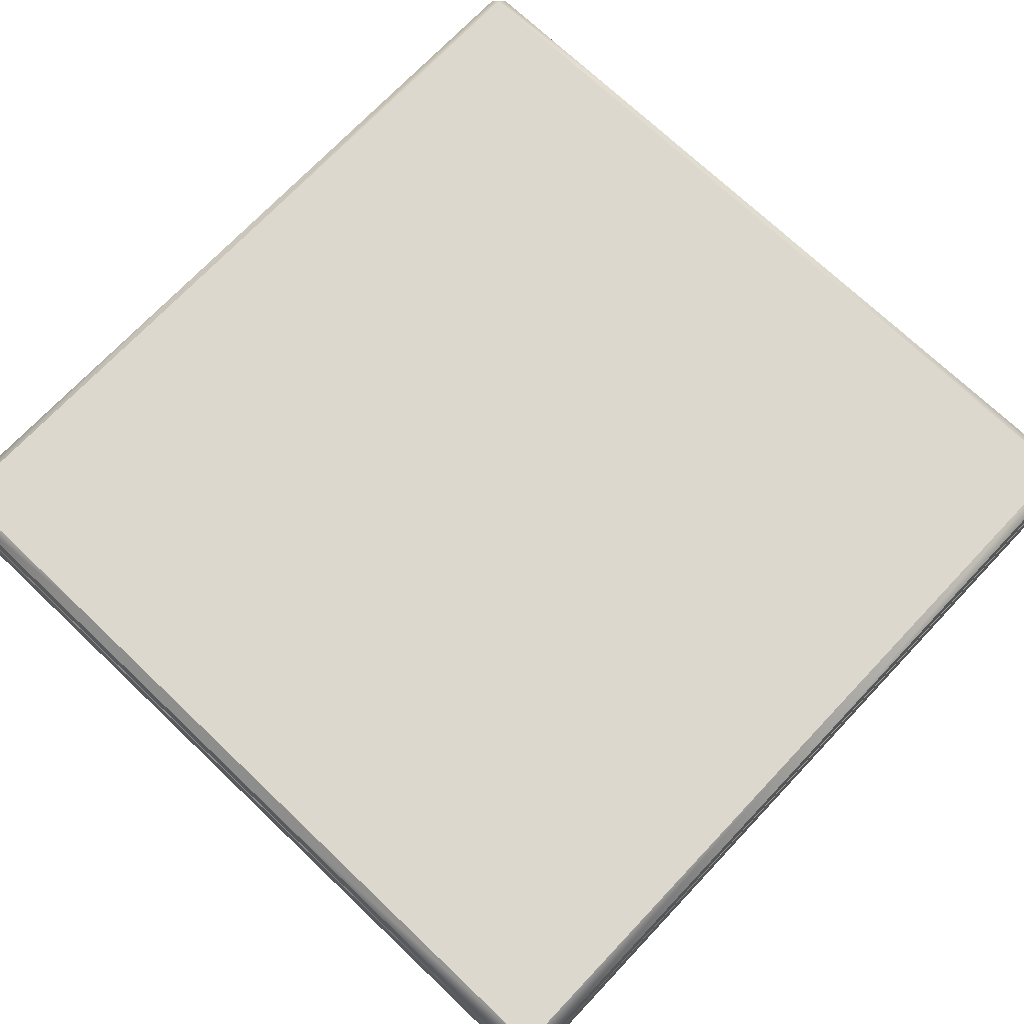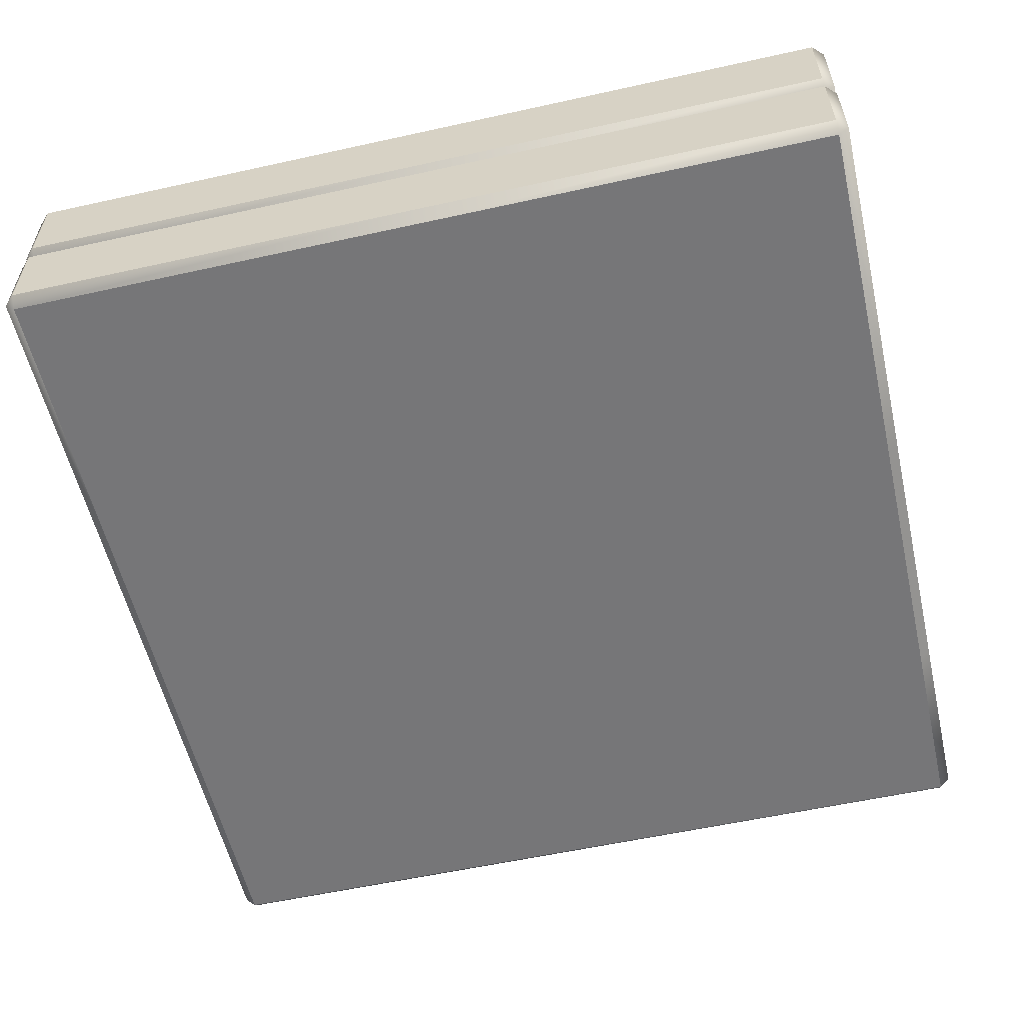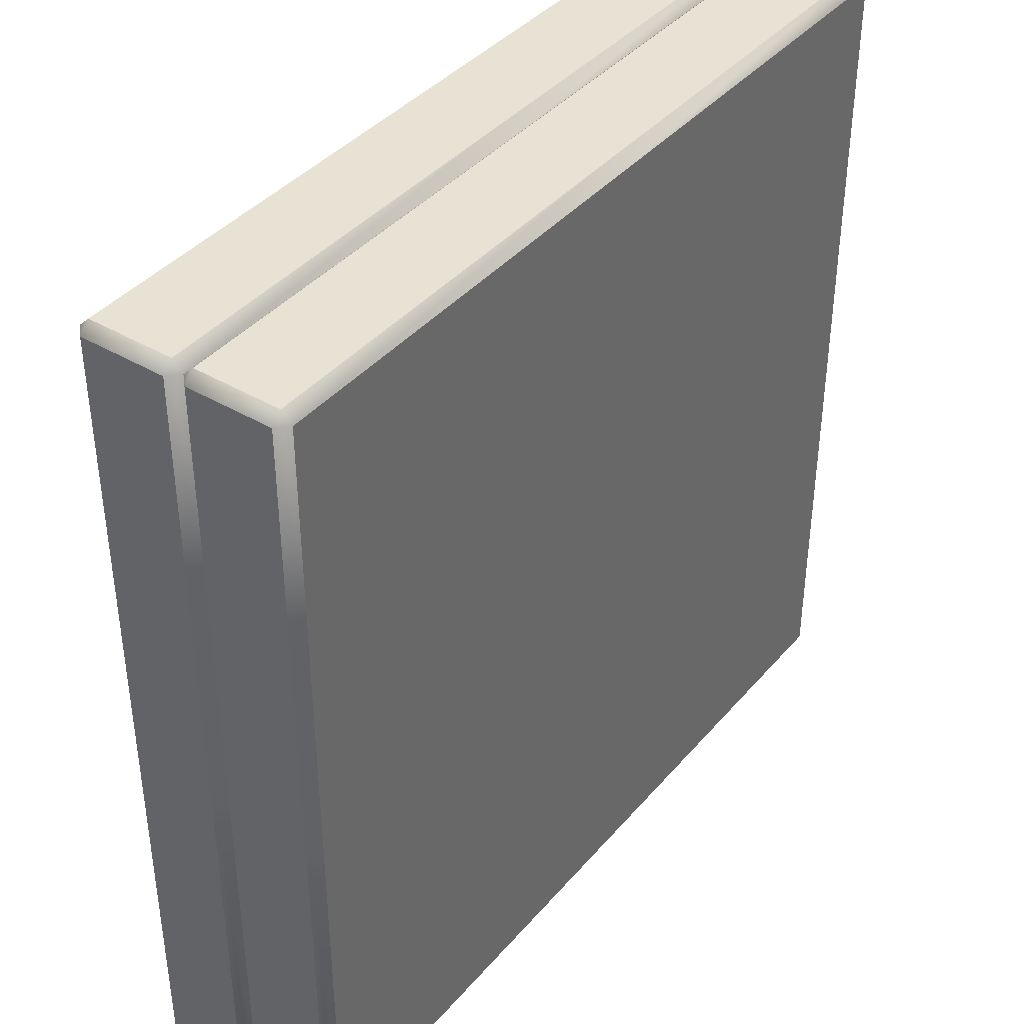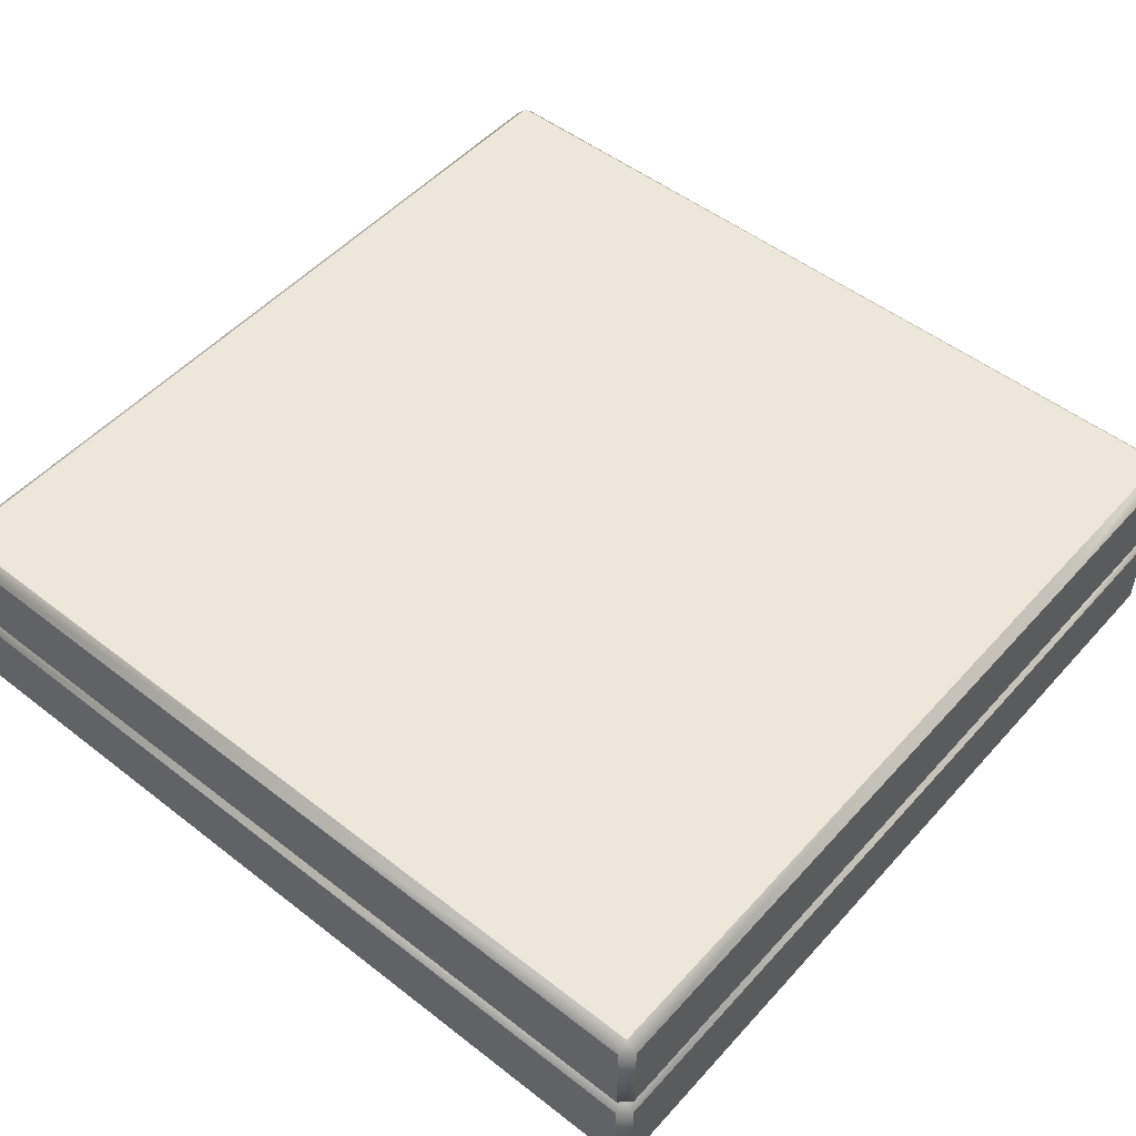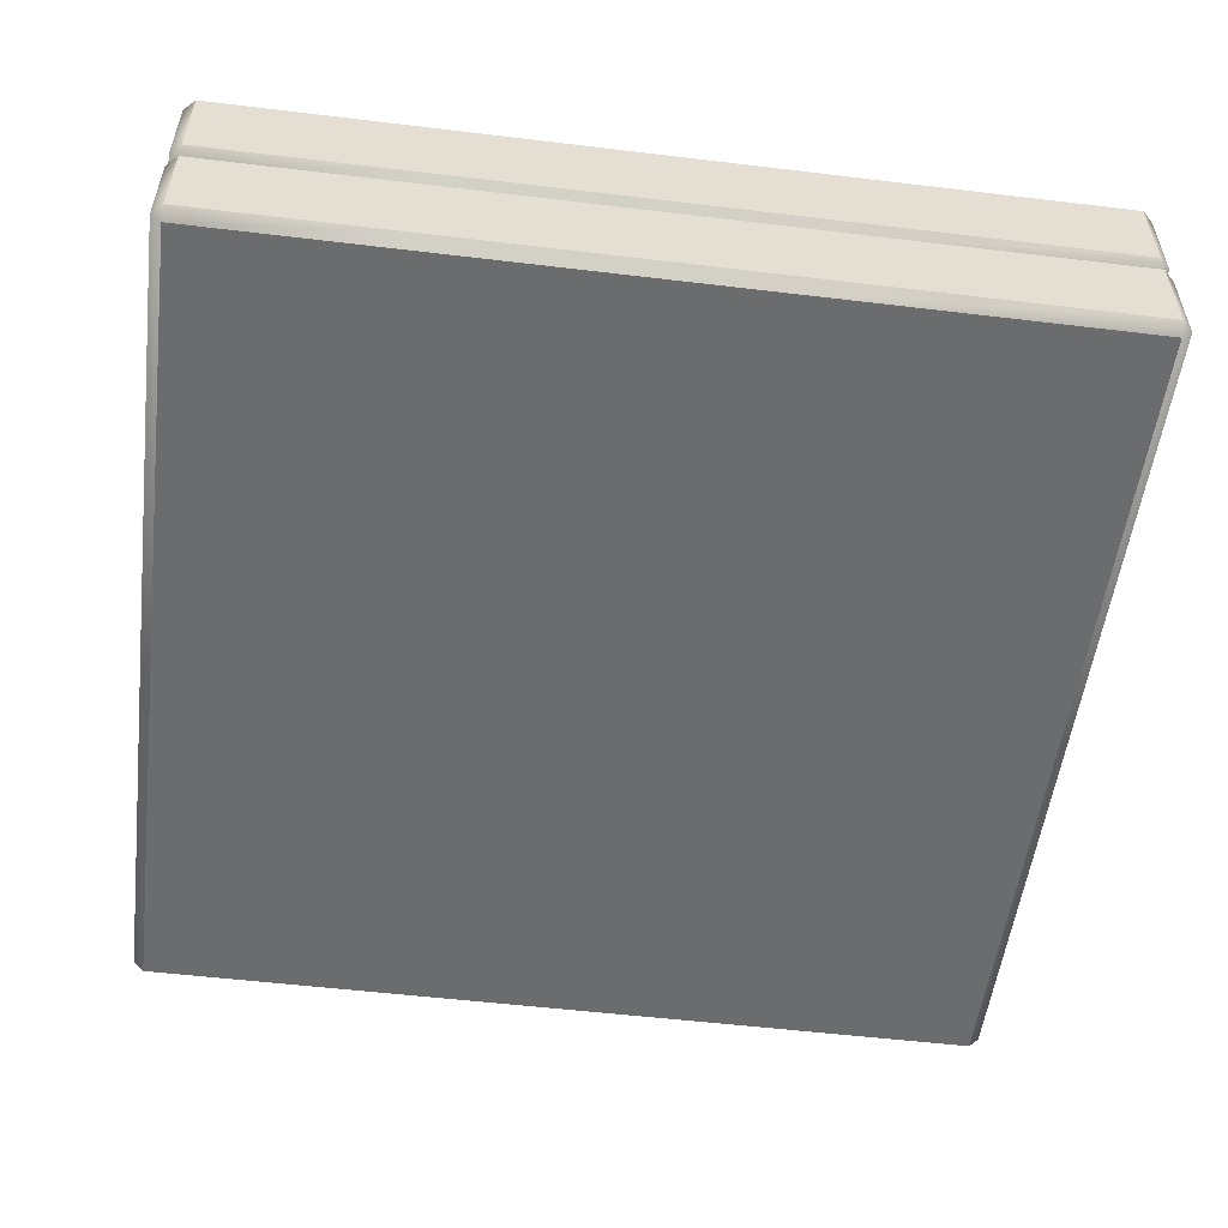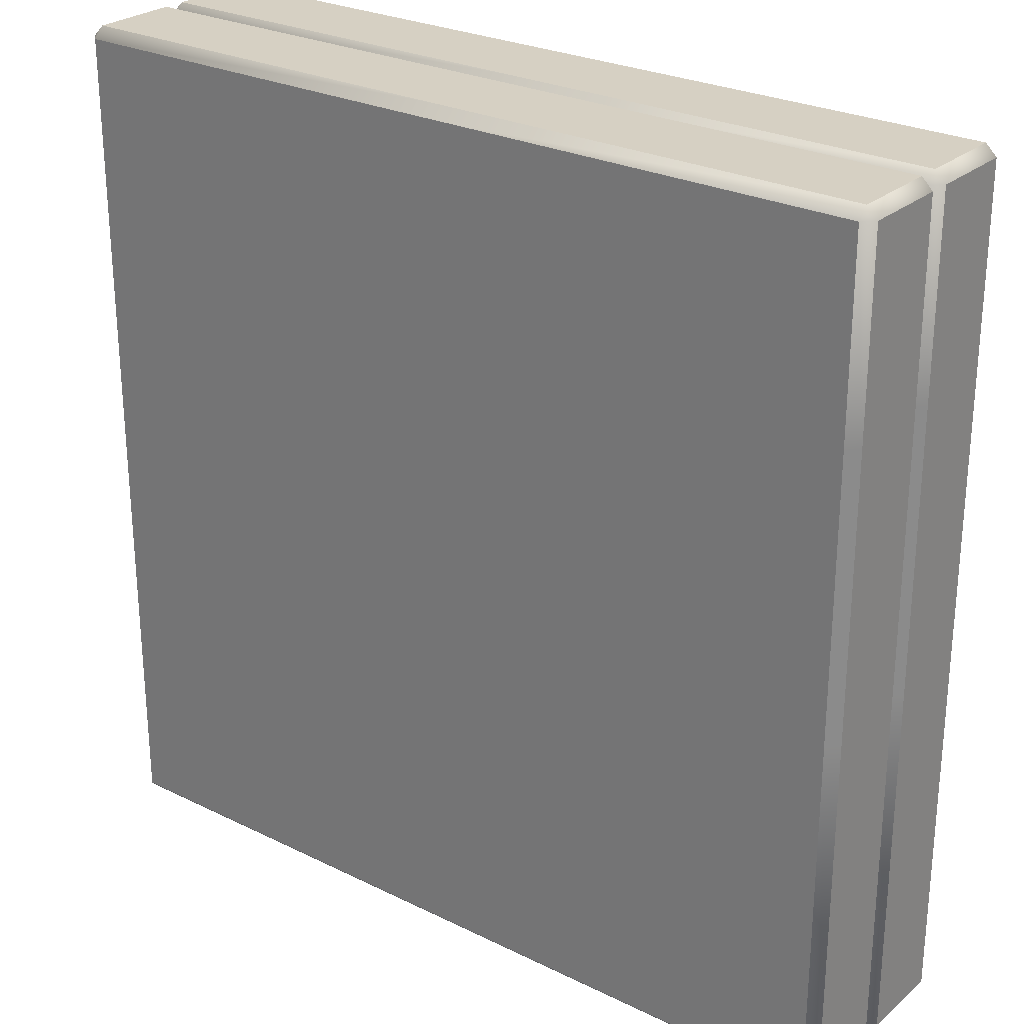
<metadata>
{"format":"obj","ext":"obj","renderer":"f3d","projection":"perspective","resolution":1024,"background":"white","views":[{"elev":72.3,"azim":133.5,"up":"+Y"},{"elev":-56.9,"azim":-167.0,"up":"+Y"},{"elev":40.0,"azim":-53.8,"up":"+Z"},{"elev":50.8,"azim":-139.7,"up":"+Y"},{"elev":-53.6,"azim":82.7,"up":"+Y"},{"elev":26.5,"azim":-142.4,"up":"+Z"}]}
</metadata>
<code>
o platform_arrow_4x4x1_blue
v -1.95 0.55 2
v -2 0.55 1.95
v -1.95 0.95 2
v -1.95 1 1.95
v -2 0.95 1.95
v -1.95 0.5 -1.95
v -2 0.55 -1.95
v -1.95 0.55 -2
v -1.95 1 -1.95
v -1.95 0.95 -2
v -2 0.95 -1.95
v 2 0.55 1.95
v 1.95 0.55 2
v 1.95 1 1.95
v 1.95 0.95 2
v 2 0.95 1.95
v 1.95 0.55 -2
v 2 0.55 -1.95
v 1.95 1 -1.95
v 2 0.95 -1.95
v 1.95 0.95 -2
v -1.95 0 1.95
v -1.95 0.05 2
v -2 0.05 1.95
v -1.95 0.45 2
v -1.95 0.5 1.95
v -2 0.45 1.95
v -1.95 0 -1.95
v -2 0.05 -1.95
v -1.95 0.05 -2
v -1.95 0.45 -2
v -2 0.45 -1.95
v 1.95 0 1.95
v 2 0.05 1.95
v 1.95 0.05 2
v 1.95 0.5 1.95
v 1.95 0.45 2
v 2 0.45 1.95
v 1.95 0 -1.95
v 1.95 0.05 -2
v 2 0.05 -1.95
v 1.95 0.5 -1.95
v 2 0.45 -1.95
v 1.95 0.45 -2
v -2 0.55 1.05
v -2 0.55 -0.25
v -1.95 1 1.05
v -1.95 1 -0.25
v -2 0.95 -0.25
v -2 0.95 1.05
v 2 0.55 -0.25
v 2 0.55 1.05
v 1.95 1 -0.25
v 1.95 1 1.05
v 2 0.95 1.05
v 2 0.95 -0.25
v -1.95 0 -0.25
v -1.95 0 1.05
v -2 0.05 1.05
v -2 0.05 -0.25
v -2 0.45 -0.25
v -2 0.45 1.05
v 1.95 0 1.05
v 1.95 0 -0.25
v 2 0.05 -0.25
v 2 0.05 1.05
v 1.95 0.5 -0.25
v 1.95 0.5 1.05
v 2 0.45 1.05
v 2 0.45 -0.25
v -1.95 0.5 -0.25
v -1.95 0.5 1.05
v 0 0.55 -2
v 0 1 -1.95
v 0 0.95 -2
v 0 0.55 2
v 0 1 1.95
v 0 0.95 2
v 0 0 -1.95
v 0 0.05 -2
v 0 0.45 -2
v 0 0 1.95
v 0 0.05 2
v 0 0.5 1.95
v 0 0.45 2
v 0 0.5 -1.95
v 0 0 -1.05
v 0 0 0.25
v 0 1 -1.05
v 0 1 0.25
f 76 78 3 1
f 52 55 16 12
f 90 47 4 77
f 46 49 11 7
f 73 75 21 17
f 26 1 2
f 3 4 5
f 6 7 8
f 9 10 11
f 36 12 13
f 14 15 16
f 42 17 18
f 19 20 21
f 72 26 2 45
f 1 3 5 2
f 48 9 11 49
f 10 8 7 11
f 86 6 8 73
f 74 19 21 75
f 20 18 17 21
f 67 42 18 51
f 54 14 16 55
f 15 13 12 16
f 84 36 13 76
f 77 4 3 78
f 83 85 25 23
f 66 69 38 34
f 60 61 32 29
f 80 81 44 40
f 22 23 24
f 25 26 27
f 28 29 30
f 6 31 32
f 33 34 35
f 36 37 38
f 39 40 41
f 42 43 44
f 58 22 24 59
f 23 25 27 24
f 71 6 32 61
f 31 30 29 32
f 79 28 30 80
f 86 42 44 81
f 43 41 40 44
f 64 39 41 65
f 68 36 38 69
f 37 35 34 38
f 82 33 35 83
f 84 26 25 85
f 88 63 33 82
f 79 39 64 87
f 87 64 63 88
f 42 67 70 43
f 67 68 69 70
f 33 63 66 34
f 63 64 65 66
f 26 72 62 27
f 72 71 61 62
f 28 57 60 29
f 57 58 59 60
f 24 27 62 59
f 59 62 61 60
f 41 43 70 65
f 65 70 69 66
f 19 53 56 20
f 53 54 55 56
f 36 68 52 12
f 68 67 51 52
f 4 47 50 5
f 47 48 49 50
f 6 71 46 7
f 71 72 45 46
f 2 5 50 45
f 45 50 49 46
f 74 9 48 89
f 89 48 47 90
f 18 20 56 51
f 51 56 55 52
f 53 89 90 54
f 19 74 89 53
f 57 87 88 58
f 28 79 87 57
f 58 88 82 22
f 36 84 85 37
f 22 82 83 23
f 6 86 81 31
f 39 79 80 40
f 30 31 81 80
f 35 37 85 83
f 14 77 78 15
f 26 84 76 1
f 9 74 75 10
f 42 86 73 17
f 8 10 75 73
f 54 90 77 14
f 13 15 78 76

</code>
